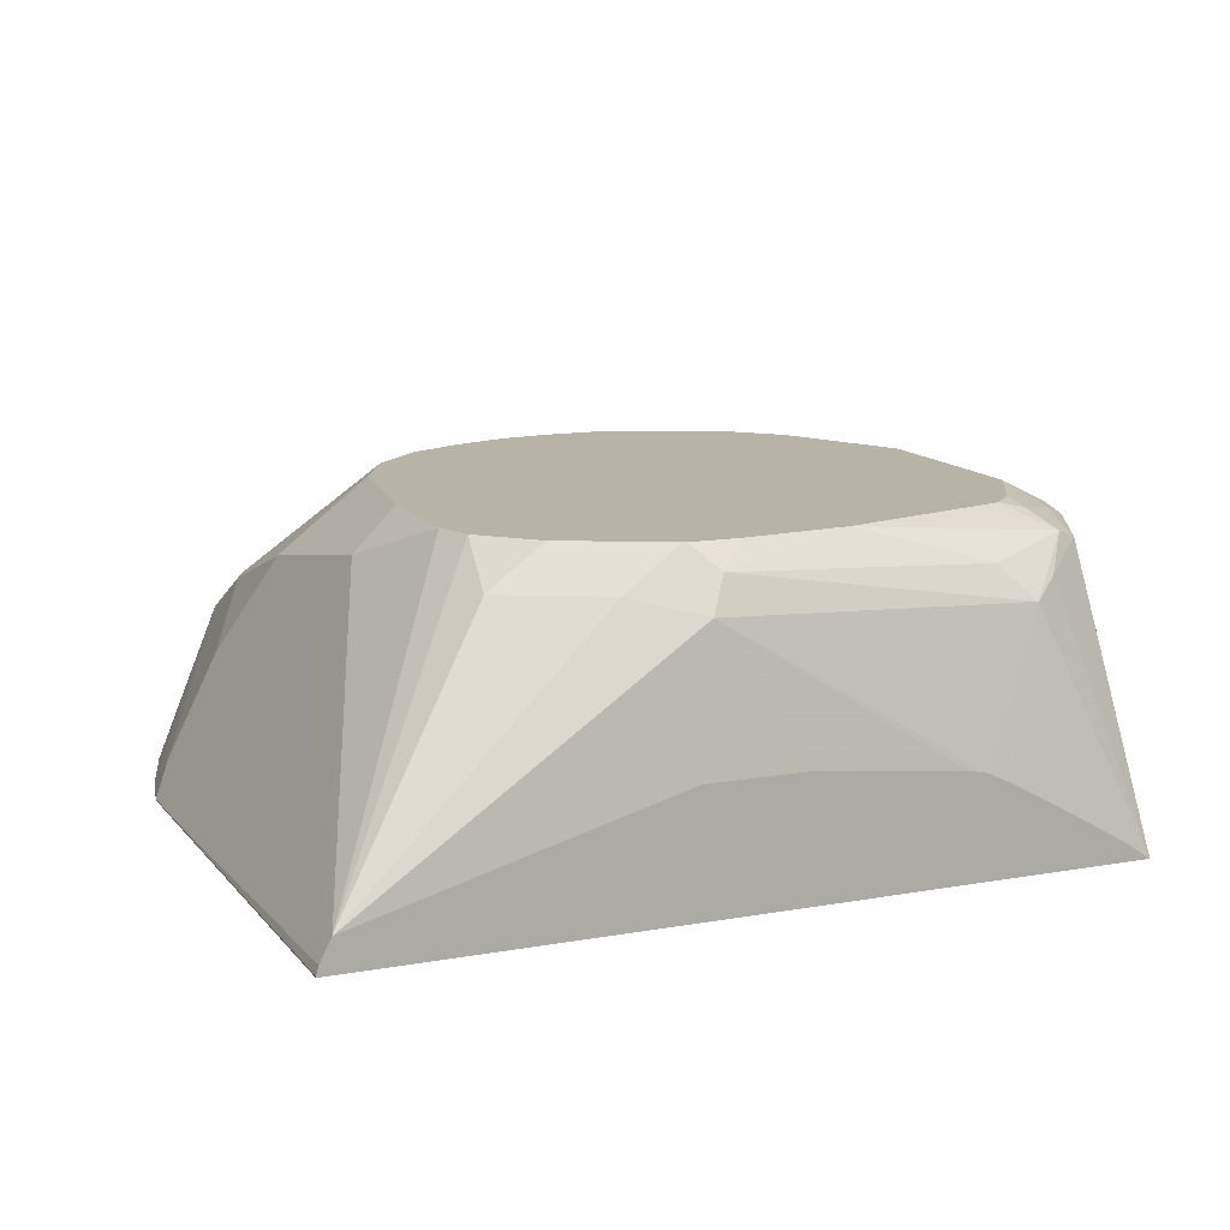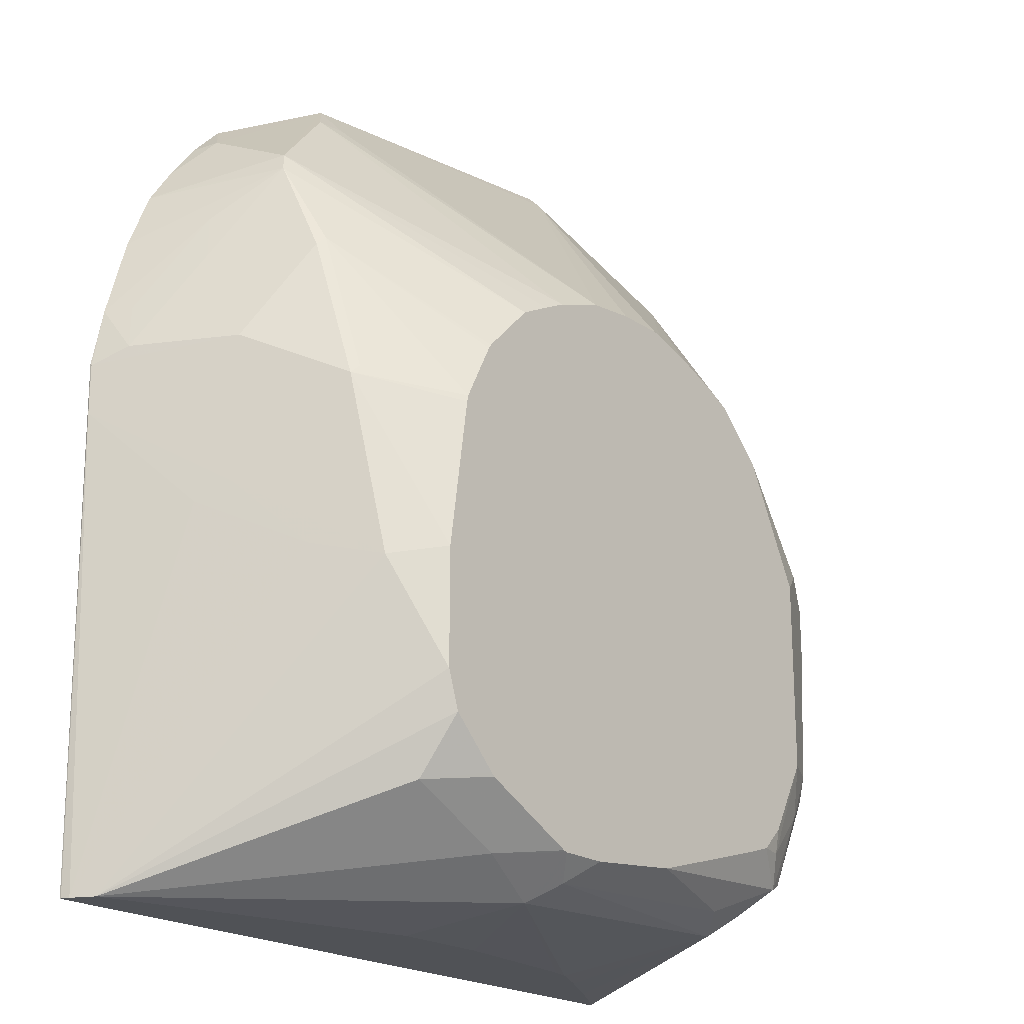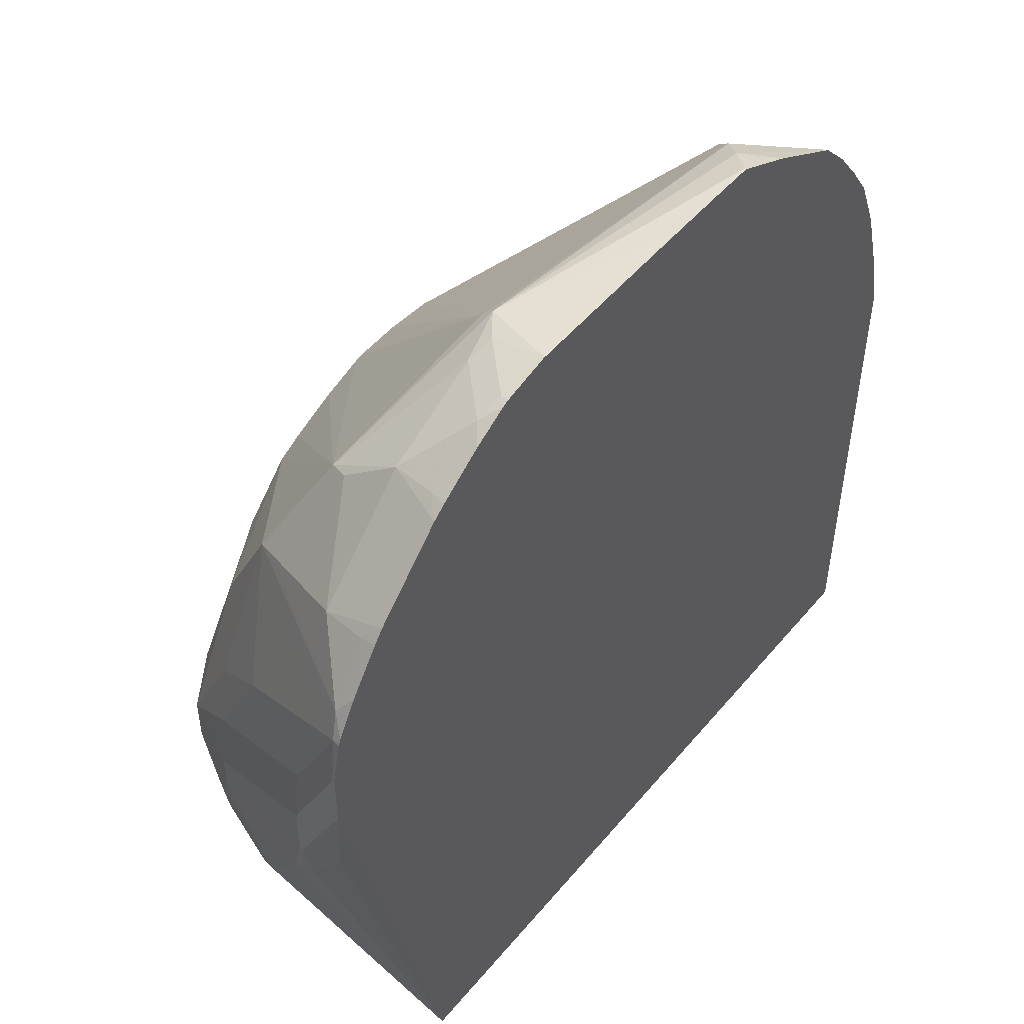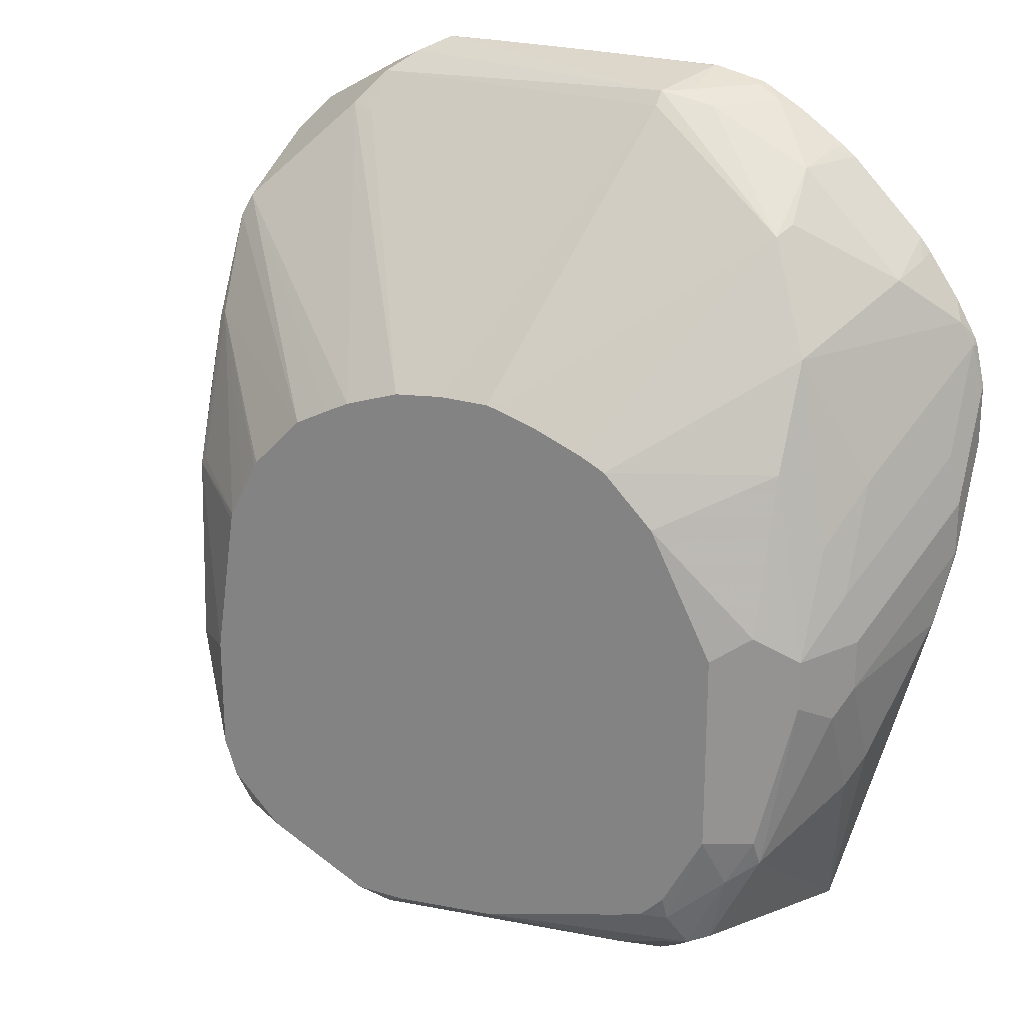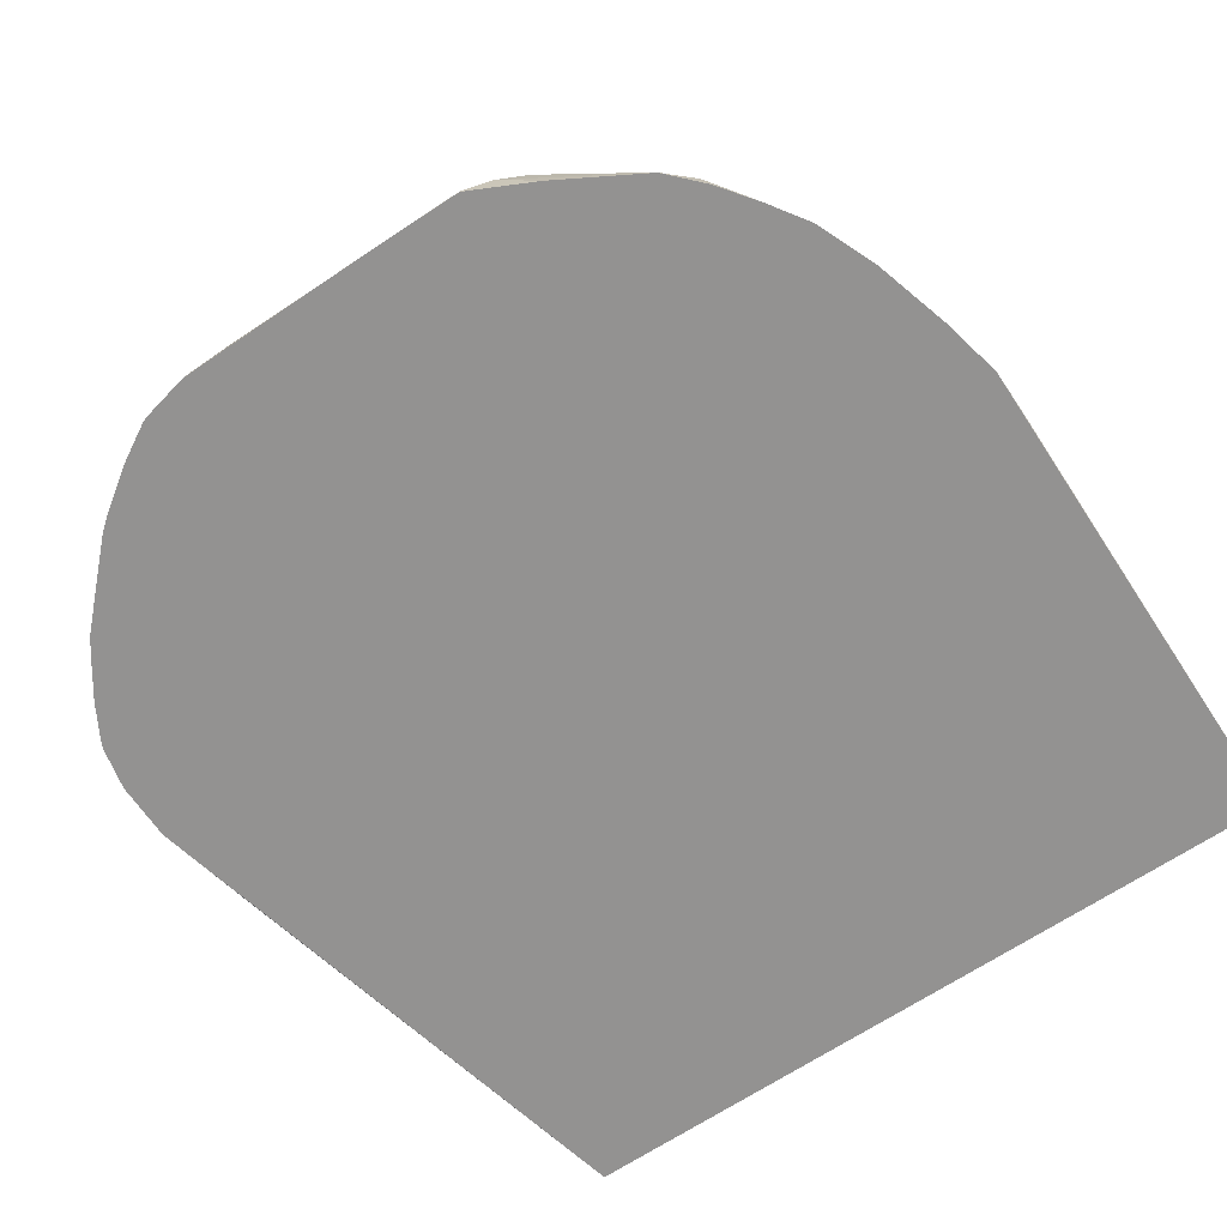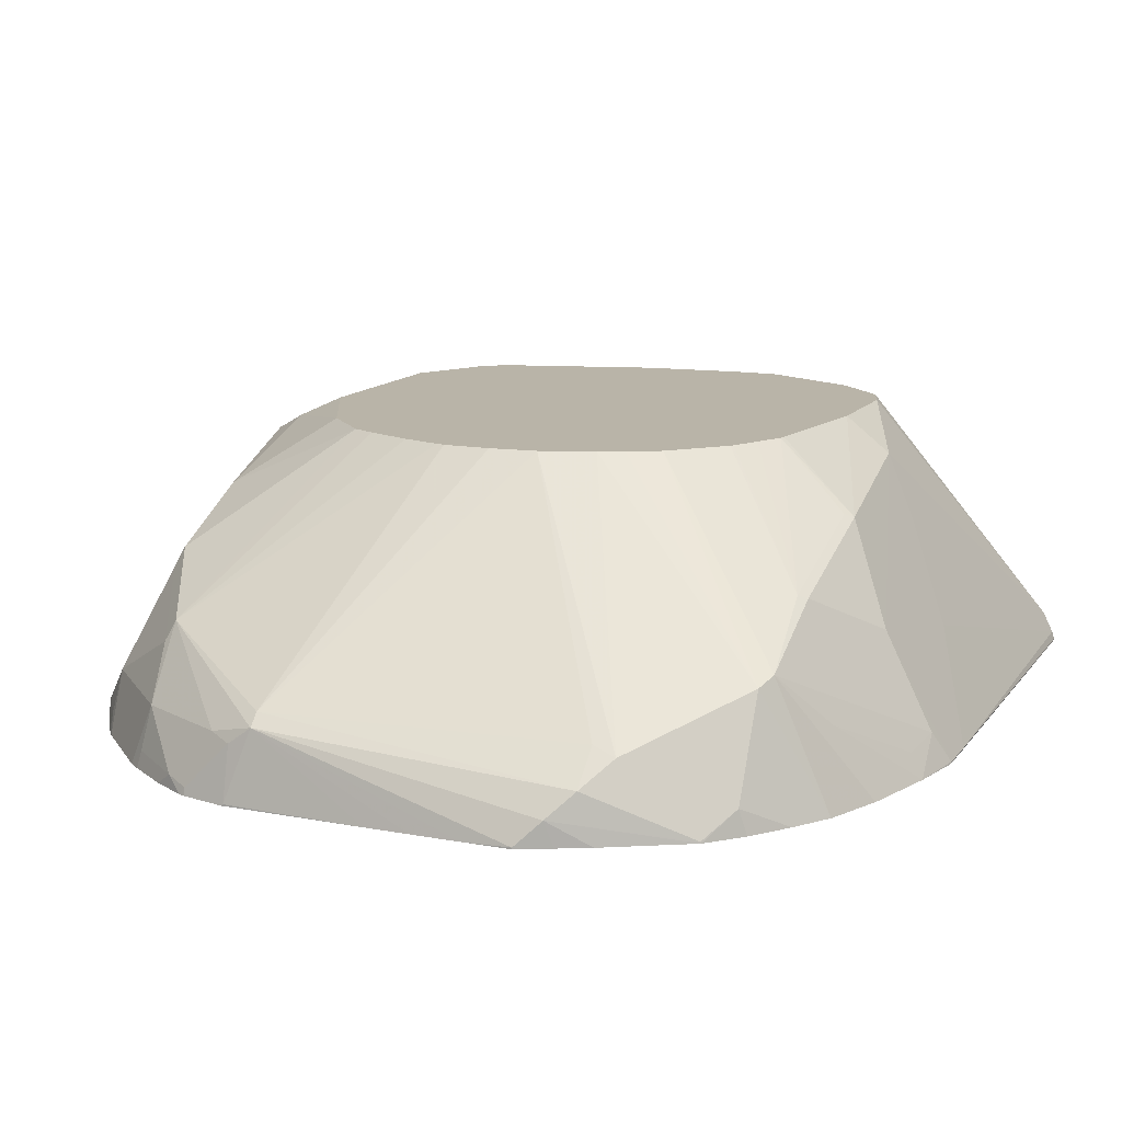
<metadata>
{"format":"obj","ext":"obj","renderer":"f3d","projection":"perspective","resolution":1024,"background":"white","views":[{"elev":12.7,"azim":157.2,"up":"+Y"},{"elev":-20.6,"azim":129.9,"up":"+Z"},{"elev":49.9,"azim":-51.9,"up":"+Z"},{"elev":23.2,"azim":-153.1,"up":"+Z"},{"elev":-66.4,"azim":34.0,"up":"+Y"},{"elev":13.1,"azim":23.3,"up":"+Y"}]}
</metadata>
<code>
v -0.1613 0.09652 0.3905
v -0.1583 0.09652 0.4044
v -0.1577 0.09907 0.4044
v -0.1613 0.09677 0.3903
v -0.1613 0.09652 0.3711
v -0.1574 0.09652 0.4065
v -0.1375 0.1496 0.3801
v -0.1415 0.1476 0.372
v -0.1415 0.1638 0.3397
v -0.1577 0.1152 0.372
v -0.1613 0.09887 0.3866
v -0.1613 0.09725 0.3898
v -0.1536 0.1011 0.4124
v -0.1213 0.1577 0.4124
v -0.1576 0.09652 0.3544
v -0.1613 0.1124 0.3392
v -0.1563 0.1024 0.3343
v -0.1506 0.09652 0.4185
v -0.1348 0.1671 0.3558
v -0.1348 0.1833 0.3235
v -0.1402 0.1725 0.3235
v -0.1455 0.1617 0.3235
v -0.1613 0.1134 0.3574
v -0.1477 0.09652 0.4227
v -0.1402 0.1024 0.4313
v -0.1375 0.1173 0.4286
v -0.124 0.151 0.4151
v -0.1051 0.1415 0.4448
v -0.07278 0.196 0.3801
v -0.1213 0.1739 0.3801
v -0.1197 0.09652 0.1887
v -0.1613 0.1132 0.3378
v -0.1577 0.1132 0.3215
v -0.1213 0.19 0.3316
v -0.1348 0.1833 0.3073
v -0.1402 0.1725 0.3073
v -0.1455 0.1617 0.3073
v -0.1613 0.114 0.3558
v -0.1406 0.09652 0.4329
v -0.1372 0.09652 0.4372
v -0.1051 0.1173 0.461
v -0.1078 0.1348 0.4475
v -0.07278 0.1173 0.4771
v -0.05658 0.1213 0.4812
v -0.05658 0.1254 0.4771
v -0.03234 0.196 0.3953
v -0.03533 0.196 0.3946
v -0.0485 0.196 0.3906
v -0.06421 0.196 0.3844
v -0.06469 0.196 0.3842
v -0.08894 0.196 0.3639
v -0.1577 0.1213 0.3154
v -0.1455 0.1456 0.275
v -0.1415 0.1537 0.2669
v -0.1253 0.186 0.2507
v -0.1092 0.186 0.2184
v -0.095 0.1779 0.2062
v -0.08624 0.1725 0.1995
v -0.1122 0.1018 0.1887
v 0.1276 0.09652 0.1887
v -0.1613 0.114 0.3384
v -0.1094 0.196 0.3235
v -0.1094 0.196 0.2588
v -0.124 0.1887 0.2588
v -0.09304 0.196 0.3558
v -0.1415 0.1698 0.2992
v -0.1174 0.09652 0.4571
v -0.1137 0.09652 0.4607
v -0.1078 0.1024 0.4637
v -0.08894 0.1011 0.4771
v -0.06469 0.1152 0.4812
v -0.06469 0.09706 0.4852
v -0.01617 0.09652 0.4855
v -0.0008328 0.09652 0.4855
v 0.01562 0.09652 0.4854
v 0.03232 0.09706 0.4852
v 0.04043 0.1051 0.4812
v 0.04852 0.1132 0.4751
v 0.04852 0.124 0.4637
v -7.49e-06 0.196 0.3935
v -0.01617 0.196 0.3953
v -0.1152 0.19 0.2426
v -0.1024 0.1887 0.2157
v 0.01078 0.1887 0.1995
v 0.01616 0.1779 0.1941
v -0.06535 0.1281 0.1887
v -0.07255 0.1245 0.1887
v -0.07995 0.1204 0.1887
v -0.09845 0.1099 0.1887
v -0.07545 0.1833 0.2049
v 0.1276 0.097 0.1887
v 0.1294 0.09706 0.3397
v 0.1293 0.09652 0.3401
v -0.09609 0.196 0.2341
v -0.09702 0.1941 0.2265
v -0.1095 0.09652 0.4641
v -0.09506 0.09652 0.4741
v -0.08302 0.09652 0.4809
v -0.08086 0.09907 0.4812
v -0.08086 0.09652 0.4818
v -0.06521 0.09652 0.4852
v 0.03232 0.09652 0.4852
v 0.04331 0.09652 0.4798
v 0.05372 0.09652 0.4746
v 0.08104 0.09652 0.4589
v 0.08084 0.09706 0.4589
v 0.08896 0.1051 0.4488
v 0.08896 0.1375 0.4327
v 0.0566 0.1213 0.465
v 0.01806 0.196 0.3872
v -0.08846 0.196 0.2265
v -0.08052 0.196 0.224
v -0.03234 0.196 0.2103
v 0.001757 0.196 0.2067
v 0.01806 0.196 0.2068
v 0.1231 0.107 0.1887
v 0.02154 0.1348 0.1887
v -0.01079 0.1348 0.1887
v -0.05929 0.1294 0.1887
v 0.03773 0.1833 0.2049
v 0.1267 0.0997 0.1887
v 0.1294 0.09652 0.3564
v 0.1132 0.1294 0.3073
v 0.09704 0.1617 0.2912
v 0.1078 0.1402 0.3127
v 0.1294 0.09706 0.3558
v 0.09146 0.09652 0.4478
v 0.1011 0.09652 0.4349
v 0.1089 0.09652 0.4232
v 0.1051 0.1051 0.4246
v 0.09163 0.1402 0.4259
v 0.0371 0.196 0.3775
v 0.02632 0.196 0.3831
v 0.01926 0.196 0.2072
v 0.07009 0.1833 0.2211
v 0.06778 0.196 0.2395
v 0.06818 0.196 0.2407
v 0.07182 0.196 0.2517
v 0.08625 0.1833 0.2858
v 0.1252 0.09652 0.376
v 0.1078 0.1402 0.3612
v 0.124 0.1078 0.3612
v 0.1094 0.09652 0.4224
v 0.1092 0.09706 0.4225
v 0.1051 0.1213 0.4084
v 0.1078 0.124 0.3936
v 0.09163 0.1564 0.3936
v 0.08896 0.1577 0.3962
v 0.1175 0.09652 0.4027
v 0.1179 0.09652 0.4014
v 0.05375 0.196 0.3603
v 0.05159 0.196 0.2234
v 0.05278 0.196 0.2245
v 0.07182 0.196 0.2892
v 0.09163 0.1725 0.345
v 0.09704 0.1617 0.3397
v 0.1213 0.1051 0.376
v 0.08896 0.1739 0.3477
v 0.0642 0.196 0.3399
v 0.05944 0.196 0.3494
v 0.05455 0.196 0.359
v 0.06468 0.196 0.3377
f 72 100 101
f 72 101 73
f 71 100 72
f 71 99 100
f 70 98 99
f 70 97 98
f 69 97 70
f 63 95 82
f 68 96 69
f 63 82 64
f 63 94 95
f 60 92 93
f 60 91 92
f 58 90 84
f 75 102 76
f 69 96 97
f 58 83 90
f 78 108 109
f 76 103 77
f 84 113 114
f 58 89 59
f 84 90 113
f 83 113 90
f 83 112 113
f 83 111 112
f 83 95 111
f 82 95 83
f 80 109 110
f 79 109 80
f 78 109 79
f 78 107 108
f 78 106 107
f 77 106 78
f 77 105 106
f 77 104 105
f 77 103 104
f 76 102 103
f 58 88 89
f 44 73 74
f 58 86 87
f 43 99 71
f 43 70 99
f 41 70 43
f 41 69 70
f 41 68 69
f 41 67 68
f 40 67 41
f 43 71 44
f 37 53 52
f 37 52 61
f 36 66 37
f 35 55 66
f 35 64 55
f 35 66 36
f 34 65 62
f 84 114 115
f 37 66 53
f 44 71 72
f 44 72 73
f 44 74 75
f 58 85 86
f 58 84 85
f 57 83 58
f 56 82 83
f 56 83 57
f 55 82 56
f 55 64 82
f 54 66 55
f 53 66 54
f 45 81 46
f 45 80 81
f 45 79 80
f 45 78 79
f 44 78 45
f 44 77 78
f 44 76 77
f 44 75 76
f 58 87 88
f 84 115 85
f 129 144 130
f 85 117 118
f 139 156 141
f 139 155 156
f 139 154 155
f 138 154 139
f 135 153 136
f 135 152 153
f 134 152 135
f 140 142 157
f 132 148 151
f 131 149 150
f 131 144 149
f 131 148 132
f 131 147 148
f 131 146 147
f 131 145 146
f 130 144 131
f 131 150 145
f 129 143 144
f 140 157 145
f 141 155 147
f 34 51 65
f 155 159 158
f 155 162 159
f 154 162 155
f 148 161 151
f 148 160 161
f 148 159 160
f 140 145 150
f 148 158 159
f 147 155 158
f 143 149 144
f 142 145 157
f 142 146 145
f 141 156 155
f 141 146 142
f 141 147 146
f 147 158 148
f 126 142 140
f 126 141 142
f 125 139 141
f 105 107 106
f 105 127 107
f 98 100 99
f 94 111 95
f 92 126 122
f 92 141 126
f 92 125 141
f 107 127 128
f 92 124 125
f 92 121 123
f 92 122 93
f 91 121 92
f 85 120 116
f 85 115 120
f 85 119 86
f 85 118 119
f 92 123 124
f 107 128 108
f 108 128 129
f 108 129 130
f 124 139 125
f 122 126 140
f 121 124 123
f 121 139 124
f 120 134 135
f 116 139 121
f 116 138 139
f 116 137 138
f 116 136 137
f 116 135 136
f 116 120 135
f 115 134 120
f 108 110 109
f 108 133 110
f 108 132 133
f 108 131 132
f 108 130 131
f 85 116 117
f 34 64 35
f 31 53 54
f 34 62 63
f 7 14 19
f 7 19 8
f 6 18 13
f 5 17 15
f 5 16 17
f 3 14 7
f 3 13 14
f 8 19 20
f 3 6 13
f 3 11 12
f 3 10 11
f 3 9 10
f 3 8 9
f 3 7 8
f 2 6 3
f 1 6 2
f 3 12 4
f 1 18 6
f 8 20 9
f 9 21 22
f 16 32 17
f 15 17 31
f 14 20 19
f 14 30 20
f 14 29 30
f 14 28 29
f 14 42 28
f 9 20 21
f 14 27 42
f 13 26 27
f 13 25 26
f 13 24 25
f 13 18 24
f 10 23 11
f 9 23 10
f 9 22 23
f 13 27 14
f 17 32 33
f 1 24 18
f 1 40 39
f 1 122 140
f 1 93 122
f 1 60 93
f 1 31 60
f 1 15 31
f 1 5 15
f 1 16 5
f 1 140 150
f 1 32 16
f 1 38 61
f 1 23 38
f 1 11 23
f 1 12 11
f 1 4 12
f 1 3 4
f 1 2 3
f 1 61 32
f 1 39 24
f 1 150 149
f 1 143 129
f 1 67 40
f 1 68 67
f 1 96 68
f 1 97 96
f 1 98 97
f 1 100 98
f 1 101 100
f 1 149 143
f 1 73 101
f 1 75 74
f 1 103 102
f 1 104 103
f 1 105 104
f 1 127 105
f 1 128 127
f 1 129 128
f 1 74 73
f 17 33 31
f 1 102 75
f 20 35 36
f 31 33 52
f 30 51 34
f 29 51 30
f 29 65 51
f 29 62 65
f 29 63 62
f 29 94 63
f 31 52 53
f 29 111 94
f 29 113 112
f 29 114 113
f 29 115 114
f 29 134 115
f 29 152 134
f 29 153 152
f 29 136 153
f 29 112 111
f 29 137 136
f 34 63 64
f 31 55 56
f 20 34 35
f 32 52 33
f 32 61 52
f 31 91 60
f 31 121 91
f 31 116 121
f 31 117 116
f 31 54 55
f 31 118 117
f 31 86 119
f 31 87 86
f 31 88 87
f 31 89 88
f 31 59 89
f 31 57 58
f 31 56 57
f 31 119 118
f 29 138 137
f 31 58 59
f 29 162 154
f 28 44 45
f 28 43 44
f 28 41 43
f 28 42 41
f 26 42 27
f 26 41 42
f 26 40 41
f 25 40 26
f 24 39 25
f 22 38 23
f 22 61 38
f 22 37 61
f 21 37 22
f 21 36 37
f 20 30 34
f 29 154 138
f 20 36 21
f 28 45 46
f 28 46 47
f 25 39 40
f 28 48 49
f 29 159 162
f 29 160 159
f 28 47 48
f 29 161 160
f 29 151 161
f 29 132 151
f 29 110 133
f 29 80 110
f 29 81 80
f 29 133 132
f 29 46 81
f 29 47 46
f 28 49 50
f 29 48 47
f 29 49 48
f 28 50 29
f 29 50 49

</code>
